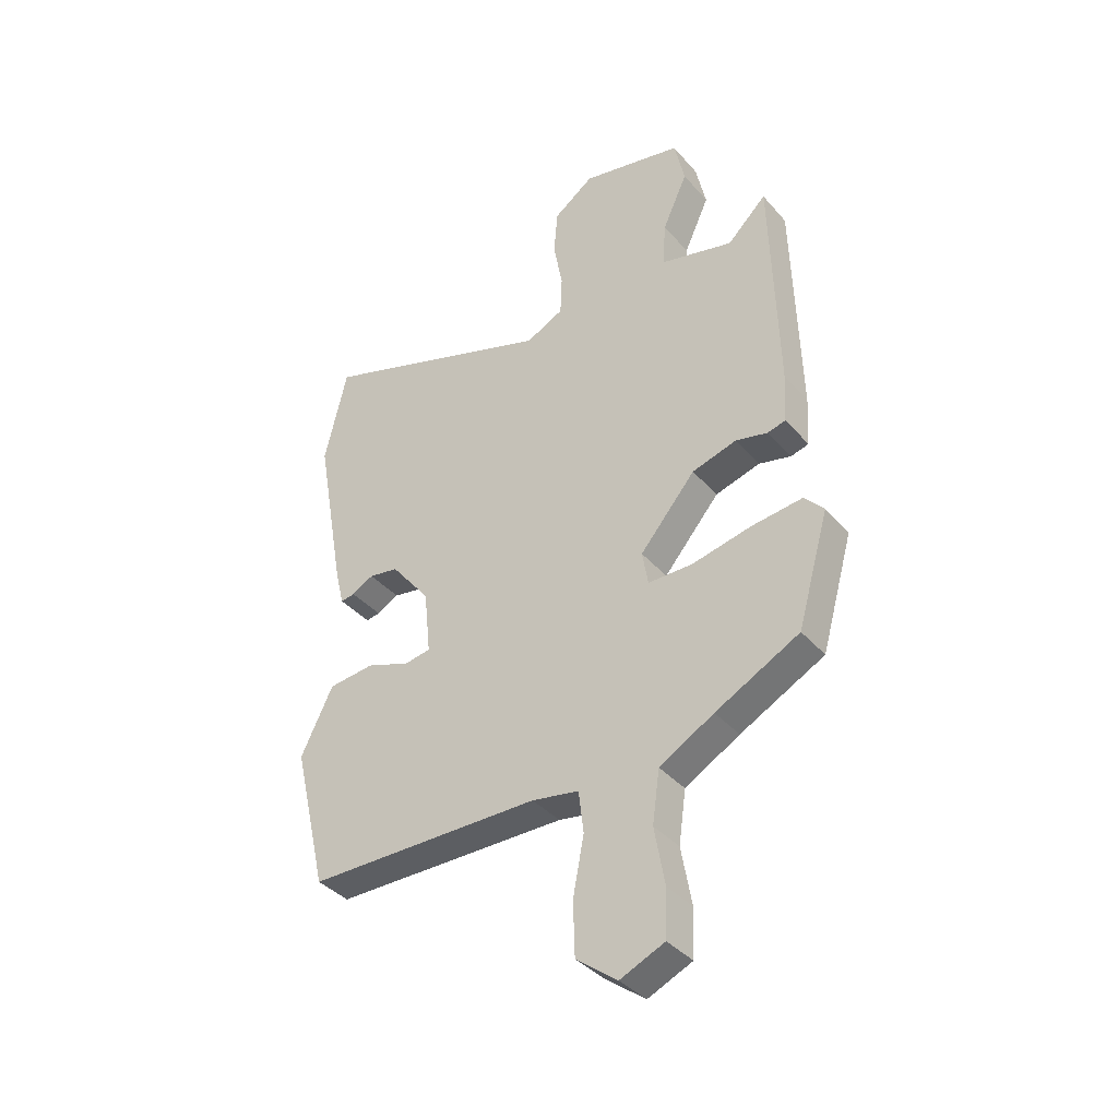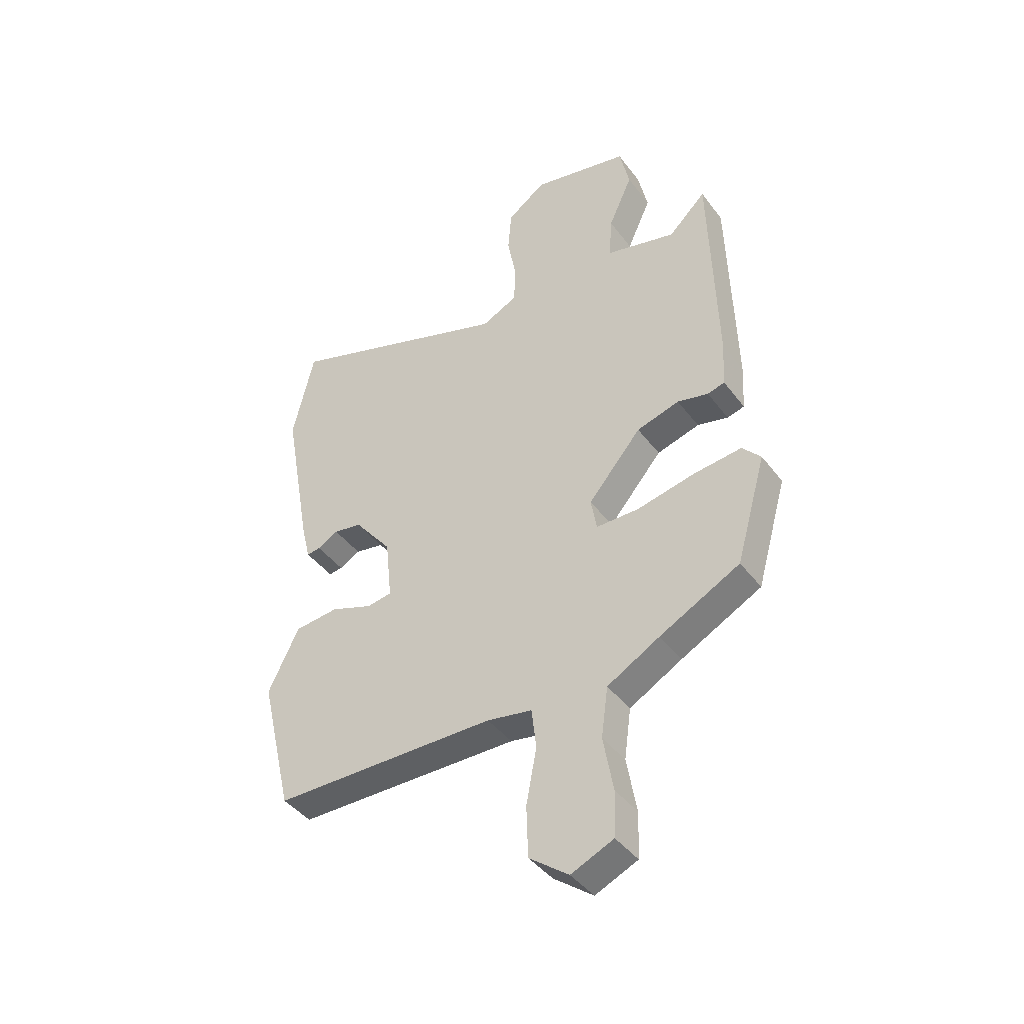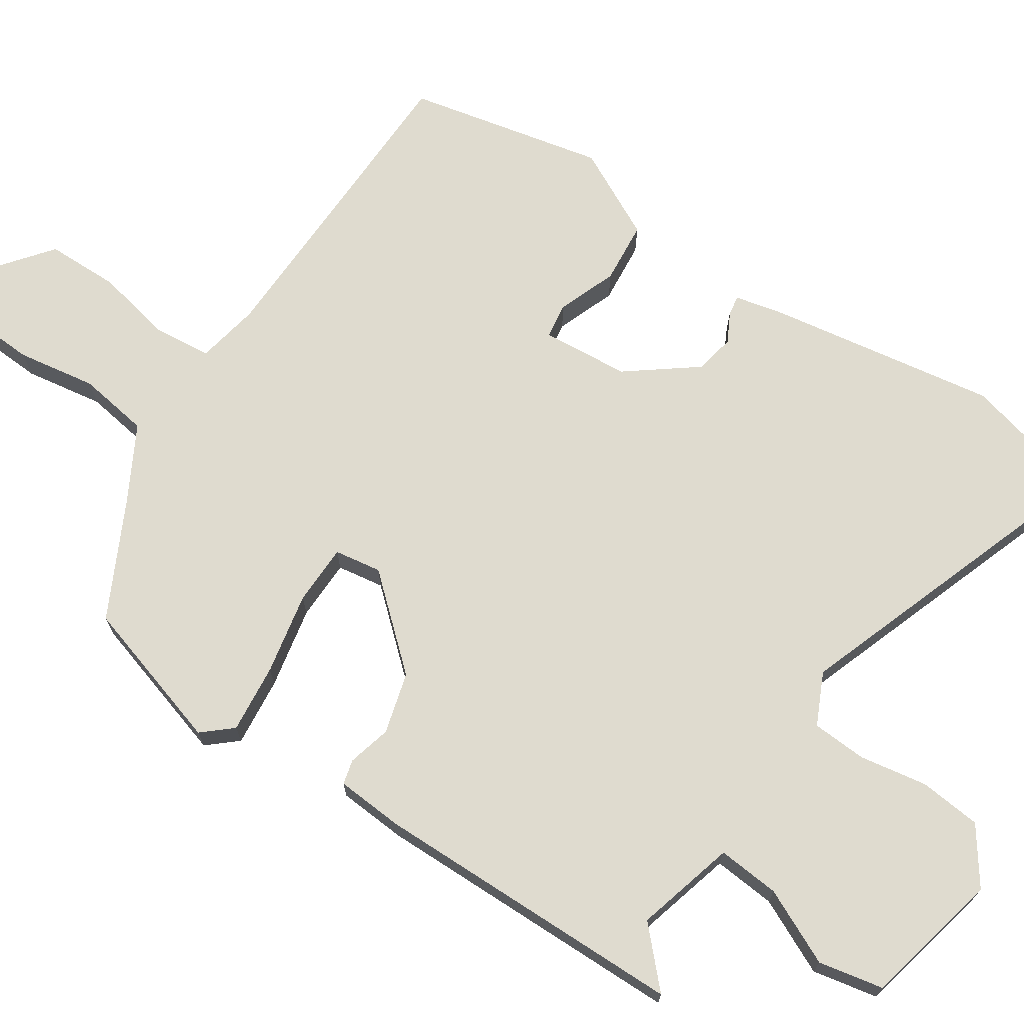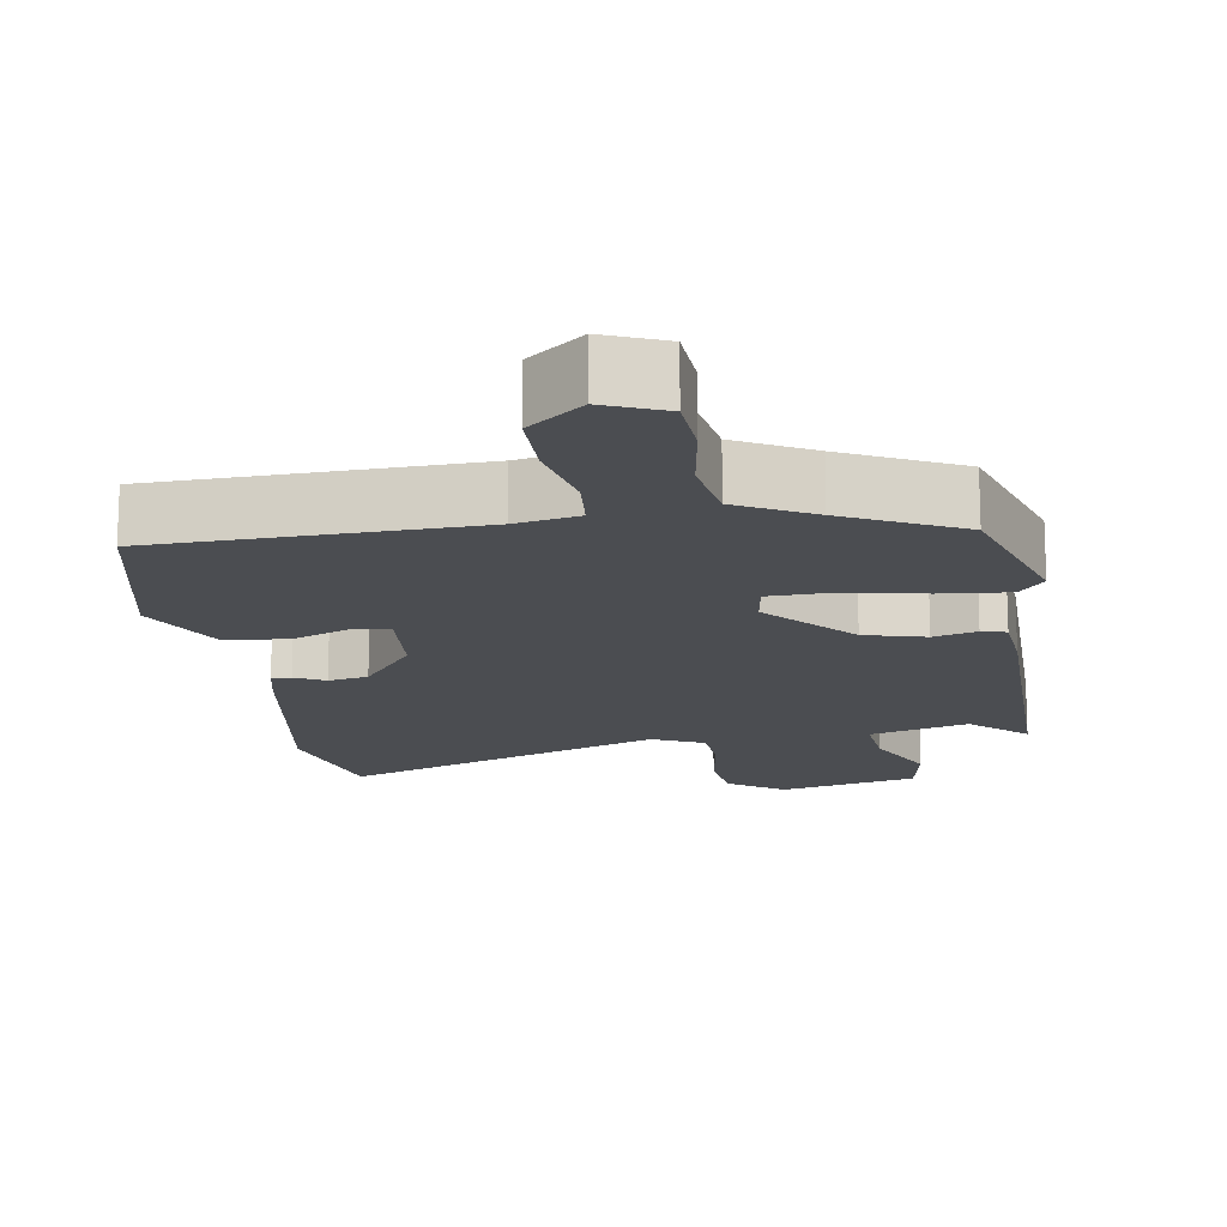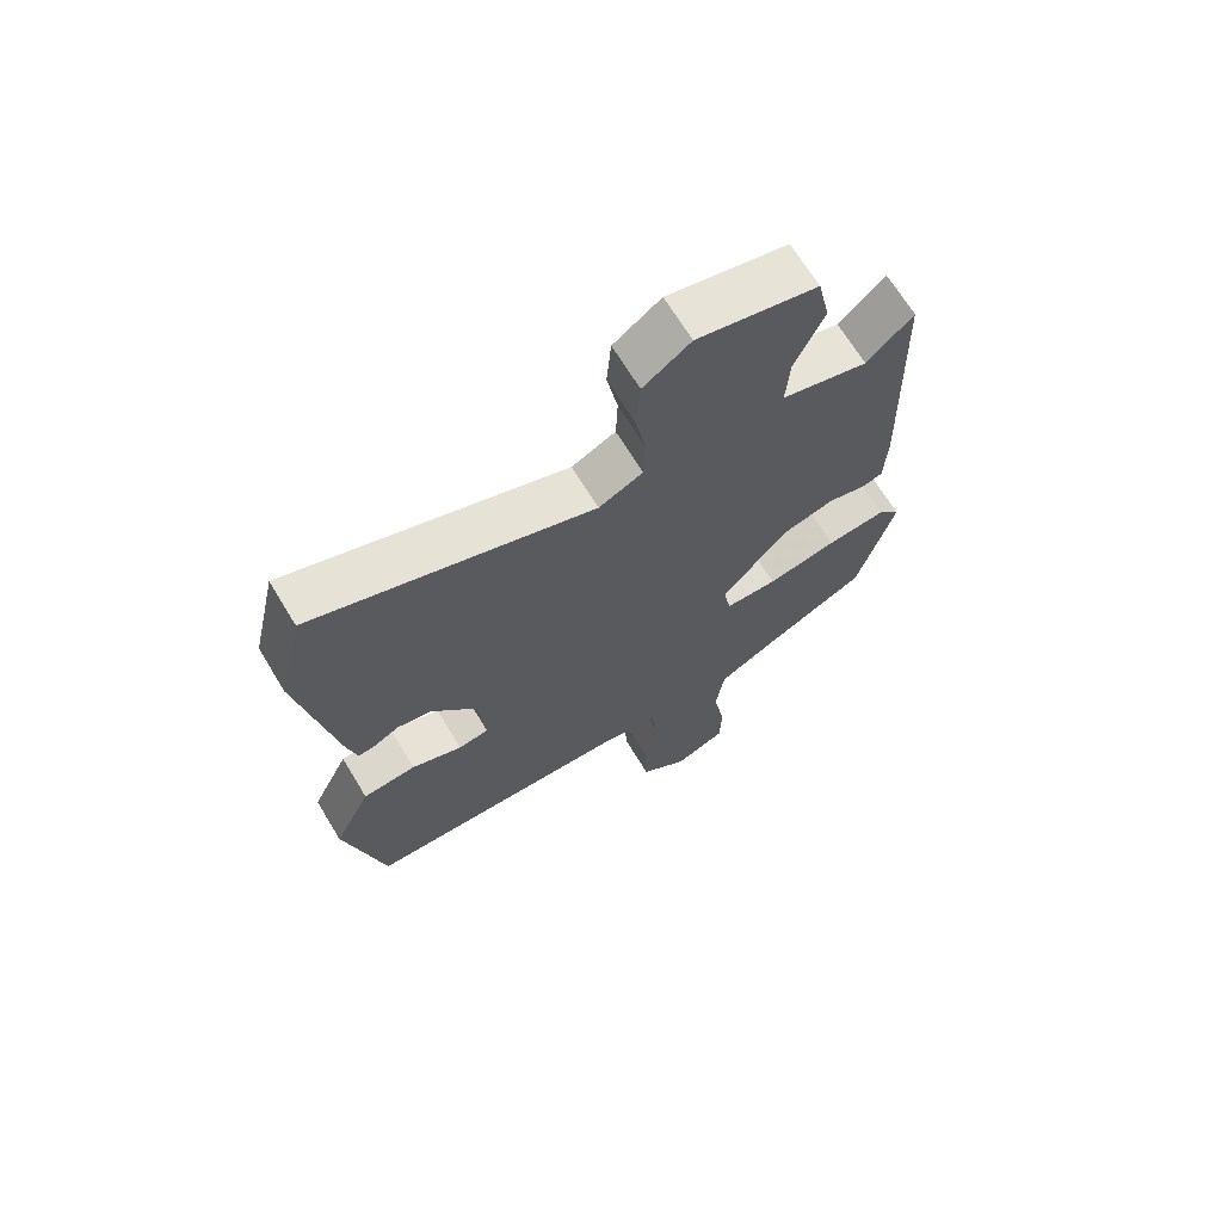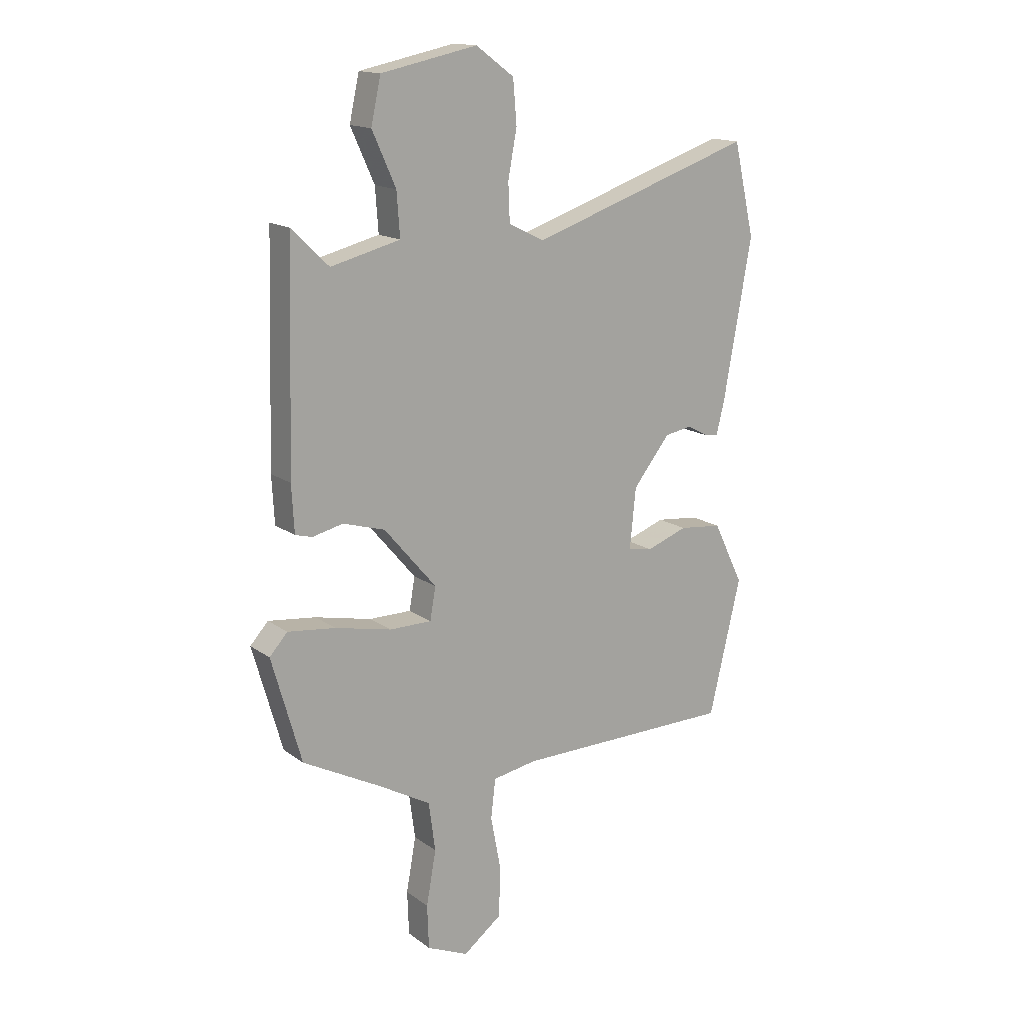
<metadata>
{"format":"obj","ext":"obj","renderer":"f3d","projection":"perspective","resolution":1024,"background":"white","views":[{"elev":-38.1,"azim":-144.1,"up":"+Z"},{"elev":-42.2,"azim":-146.2,"up":"+Z"},{"elev":70.5,"azim":-55.4,"up":"+Y"},{"elev":-15.8,"azim":-169.6,"up":"+Y"},{"elev":68.1,"azim":148.8,"up":"+Z"},{"elev":15.6,"azim":-34.3,"up":"+Z"}]}
</metadata>
<code>
v -0.464 0.07 0.544
v -0.392 0.07 0.474
v -0.257 0.07 0.508
v -0.263 0.07 0.592
v -0.309 0.07 0.694
v -0.29 0.07 0.781
v -0.103 0.07 0.82
v -0.029 0.07 0.766
v -0.022 0.07 0.682
v -0.039 0.07 0.591
v -0.036 0.07 0.517
v 0.033 0.07 0.483
v 0.47 0.07 0.63
v 0.511 0.07 0.451
v 0.456 0.07 0.143
v 0.44 0.07 0.078
v 0.414 0.07 0.082
v 0.374 0.07 0.104
v 0.32 0.07 0.095
v 0.248 0.07 0.004
v 0.236 0.07 -0.114
v 0.284 0.07 -0.122
v 0.364 0.07 -0.093
v 0.448 0.07 -0.102
v 0.507 0.07 -0.223
v 0.445 0.07 -0.487
v 0.017 0.07 -0.49
v -0.069 0.07 -0.505
v -0.078 0.07 -0.582
v -0.058 0.07 -0.687
v -0.061 0.07 -0.785
v -0.136 0.07 -0.842
v -0.217 0.07 -0.806
v -0.22 0.07 -0.72
v -0.201 0.07 -0.614
v -0.214 0.07 -0.518
v -0.314 0.07 -0.461
v -0.468 0.07 -0.38
v -0.526 0.07 -0.176
v -0.491 0.07 -0.137
v -0.398 0.07 -0.148
v -0.288 0.07 -0.172
v -0.206 0.07 -0.172
v -0.195 0.07 -0.109
v -0.297 0.07 0.011
v -0.379 0.07 0.035
v -0.438 0.07 0.021
v -0.471 0.07 0.03
v -0.476 0.07 0.121
v -0.464 0 0.544
v -0.392 0 0.474
v -0.257 0 0.508
v -0.263 0 0.592
v -0.309 0 0.694
v -0.29 0 0.781
v -0.103 0 0.82
v -0.029 0 0.766
v -0.022 0 0.682
v -0.039 0 0.591
v -0.036 0 0.517
v 0.033 0 0.483
v 0.47 0 0.63
v 0.511 0 0.451
v 0.456 0 0.143
v 0.44 0 0.078
v 0.414 0 0.082
v 0.374 0 0.104
v 0.32 0 0.095
v 0.248 0 0.004
v 0.236 0 -0.114
v 0.284 0 -0.122
v 0.364 0 -0.093
v 0.448 0 -0.102
v 0.507 0 -0.223
v 0.445 0 -0.487
v 0.017 0 -0.49
v -0.069 0 -0.505
v -0.078 0 -0.582
v -0.058 0 -0.687
v -0.061 0 -0.785
v -0.136 0 -0.842
v -0.217 0 -0.806
v -0.22 0 -0.72
v -0.201 0 -0.614
v -0.214 0 -0.518
v -0.314 0 -0.461
v -0.468 0 -0.38
v -0.526 0 -0.176
v -0.491 0 -0.137
v -0.398 0 -0.148
v -0.288 0 -0.172
v -0.206 0 -0.172
v -0.195 0 -0.109
v -0.297 0 0.011
v -0.379 0 0.035
v -0.438 0 0.021
v -0.471 0 0.03
v -0.476 0 0.121
f 46 47 48 49
f 45 46 49 1
f 44 45 1 2
f 39 40 41 42
f 37 38 39 42
f 36 37 42 43
f 35 36 43 44
f 33 34 35
f 32 33 35
f 29 30 31 32
f 28 29 32 35
f 24 25 26 27
f 22 23 24 27
f 21 22 27 28
f 20 21 28 35
f 15 16 17 18
f 15 18 19
f 12 13 14 15
f 11 12 15 19
f 7 8 9 10
f 7 10 11
f 4 5 6 7
f 3 4 7 11
f 44 2 3 11
f 20 35 44 11
f 11 19 20
f 98 97 96 95
f 50 98 95 94
f 51 50 94 93
f 91 90 89 88
f 91 88 87 86
f 92 91 86 85
f 93 92 85 84
f 84 83 82
f 84 82 81
f 81 80 79 78
f 84 81 78 77
f 76 75 74 73
f 76 73 72 71
f 77 76 71 70
f 84 77 70 69
f 67 66 65 64
f 68 67 64
f 64 63 62 61
f 68 64 61 60
f 59 58 57 56
f 60 59 56
f 56 55 54 53
f 60 56 53 52
f 60 52 51 93
f 60 93 84 69
f 69 68 60
f 1 50 51 2
f 2 51 52 3
f 3 52 53 4
f 4 53 54 5
f 5 54 55 6
f 6 55 56 7
f 7 56 57 8
f 8 57 58 9
f 9 58 59 10
f 10 59 60 11
f 11 60 61 12
f 12 61 62 13
f 13 62 63 14
f 14 63 64 15
f 15 64 65 16
f 16 65 66 17
f 17 66 67 18
f 18 67 68 19
f 19 68 69 20
f 20 69 70 21
f 21 70 71 22
f 22 71 72 23
f 23 72 73 24
f 24 73 74 25
f 25 74 75 26
f 26 75 76 27
f 27 76 77 28
f 28 77 78 29
f 29 78 79 30
f 30 79 80 31
f 31 80 81 32
f 32 81 82 33
f 33 82 83 34
f 34 83 84 35
f 35 84 85 36
f 36 85 86 37
f 37 86 87 38
f 38 87 88 39
f 39 88 89 40
f 40 89 90 41
f 41 90 91 42
f 42 91 92 43
f 43 92 93 44
f 44 93 94 45
f 45 94 95 46
f 46 95 96 47
f 47 96 97 48
f 48 97 98 49
f 49 98 50 1

</code>
